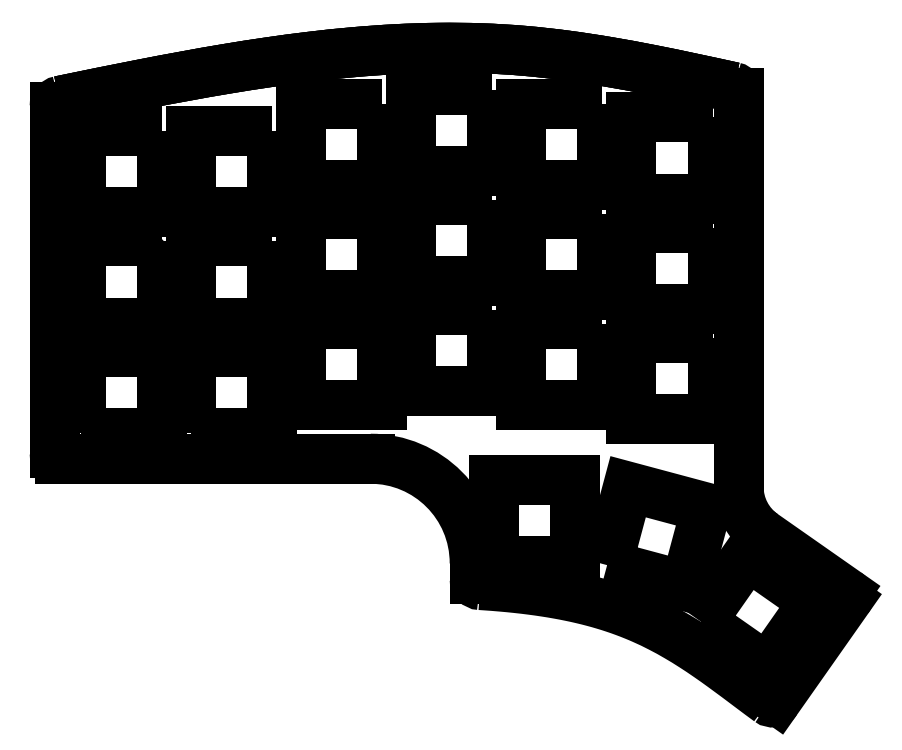
<metadata>
{"format":"dxf","ext":"dxf","renderer":"ezdxf+matplotlib","layout":"modelspace","background":"white","min_lineweight":24,"dpi":150}
</metadata>
<code>
0
SECTION
2
ENTITIES
0
LWPOLYLINE
8
0
90
        4
70
     1
43
0
10
2.5
20
2.5
10
2.5
20
16.5
10
16.5
20
16.5
10
16.5
20
2.5
0
LWPOLYLINE
8
0
90
        4
70
     1
43
0
10
21.5
20
2.5
10
21.5
20
16.5
10
35.5
20
16.5
10
35.5
20
2.5
0
LWPOLYLINE
8
0
90
        4
70
     1
43
0
10
35.5
20
54.5
10
35.5
20
40.5
10
21.5
20
40.5
10
21.5
20
54.5
0
LWPOLYLINE
8
0
90
        4
70
     1
43
0
10
16.5
20
54.5
10
16.5
20
40.5
10
2.5
20
40.5
10
2.5
20
54.5
0
LWPOLYLINE
8
0
90
        4
70
     1
43
0
10
35.5
20
35.5
10
35.5
20
21.5
10
21.5
20
21.5
10
21.5
20
35.5
0
LWPOLYLINE
8
0
90
        4
70
     1
43
0
10
16.5
20
35.5
10
16.5
20
21.5
10
2.5
20
21.5
10
2.5
20
35.5
0
LWPOLYLINE
8
0
90
        4
70
     1
43
0
10
54.5
20
59.25
10
54.5
20
45.25
10
40.5
20
45.25
10
40.5
20
59.25
0
LWPOLYLINE
8
0
90
        4
70
     1
43
0
10
54.5
20
40.25
10
54.5
20
26.25
10
40.5
20
26.25
10
40.5
20
40.25
0
LWPOLYLINE
8
0
90
        4
70
     1
43
0
10
54.5
20
21.25
10
54.5
20
7.25
10
40.5
20
7.25
10
40.5
20
21.25
0
LWPOLYLINE
8
0
90
        4
70
     1
43
0
10
73.5
20
61.62
10
73.5
20
47.63
10
59.5
20
47.63
10
59.5
20
61.63
0
LWPOLYLINE
8
0
90
        4
70
     1
43
0
10
92.5
20
59.25
10
92.5
20
45.25
10
78.5
20
45.25
10
78.5
20
59.25
0
LWPOLYLINE
8
0
90
        4
70
     1
43
0
10
111.5
20
56.88
10
111.5
20
42.88
10
97.5
20
42.88
10
97.5
20
56.88
0
LWPOLYLINE
8
0
90
        4
70
     1
43
0
10
73.5
20
42.62
10
73.5
20
28.63
10
59.5
20
28.63
10
59.5
20
42.63
0
LWPOLYLINE
8
0
90
        4
70
     1
43
0
10
92.5
20
40.25
10
92.5
20
26.25
10
78.5
20
26.25
10
78.5
20
40.25
0
LWPOLYLINE
8
0
90
        4
70
     1
43
0
10
111.5
20
37.88
10
111.5
20
23.88
10
97.5
20
23.88
10
97.5
20
37.88
0
LWPOLYLINE
8
0
90
        4
70
     1
43
0
10
73.5
20
23.63
10
73.5
20
9.625
10
59.5
20
9.625
10
59.5
20
23.63
0
LWPOLYLINE
8
0
90
        4
70
     1
43
0
10
92.5
20
21.25
10
92.5
20
7.25
10
78.5
20
7.25
10
78.5
20
21.25
0
LWPOLYLINE
8
0
90
        4
70
     1
43
0
10
111.5
20
18.88
10
111.5
20
4.875
10
97.5
20
4.875
10
97.5
20
18.88
0
LWPOLYLINE
8
0
90
        4
70
     1
43
0
10
93.31
20
-20.36
10
96.94
20
-6.834
10
110.5
20
-10.46
10
106.8
20
-23.98
0
LWPOLYLINE
8
0
90
        4
70
     1
43
0
10
73.75
20
-19.62
10
73.75
20
-5.625
10
87.75
20
-5.625
10
87.75
20
-19.62
0
LWPOLYLINE
8
0
90
        4
70
     1
43
0
10
109.5
20
-30.11
10
117.5
20
-18.65
10
129
20
-26.68
10
121
20
-38.14
0
CIRCLE
8
0
10
19
20
19
30
0
40
1
0
CIRCLE
8
0
10
57
20
24.94
30
0
40
1
0
CIRCLE
8
0
10
95
20
22.56
30
0
40
1
0
CIRCLE
8
0
10
57
20
43.94
30
0
40
1
0
CIRCLE
8
0
10
95
20
41.56
30
0
40
1
0
LINE
8
0
10
134.7
20
-26.4
30
0
11
122.6
21
-43.59
31
0
0
ARC
8
0
10
52.47
20
-20
30
0
40
18
50
0
51
90
0
LINE
8
0
10
70.47
20
-22.79
30
0
11
70.47
21
-20
31
0
0
LINE
8
0
10
-1
20
-2
30
0
11
52.47
21
-2
31
0
0
LINE
8
0
10
-2
20
-1
30
0
11
-2
21
58.74
31
0
0
ARC
8
0
10
121.8
20
-43.04
30
0
40
0.9752
50
233.4
51
325.5
0
ARC
8
0
10
71.47
20
-22.8
30
0
40
0.9999
50
179.9
51
266.6
0
SPLINE
8
0
210
0
220
0
230
1
70
     8
71
     3
72
    28
73
    24
74
     0
42
1e-09
43
1e-10
40
1.934
40
1.934
40
1.934
40
1.934
40
2.891
40
5.64
40
8.258
40
10.75
40
13.13
40
15.41
40
17.58
40
19.67
40
21.68
40
23.61
40
25.49
40
27.3
40
29.07
40
30.8
40
34.15
40
37.42
40
40.63
40
43.77
40
46.86
40
52.92
40
56.79
40
56.79
40
56.79
40
56.79
10
71.41
20
-23.79
30
0
10
71.72
20
-23.81
30
0
10
72.96
20
-23.89
30
0
10
75.06
20
-24.06
30
0
10
77.67
20
-24.31
30
0
10
80.15
20
-24.6
30
0
10
82.51
20
-24.93
30
0
10
84.75
20
-25.3
30
0
10
86.9
20
-25.71
30
0
10
88.94
20
-26.16
30
0
10
90.89
20
-26.64
30
0
10
92.76
20
-27.17
30
0
10
94.54
20
-27.73
30
0
10
96.26
20
-28.34
30
0
10
97.91
20
-28.98
30
0
10
100
20
-29.87
30
0
10
102.5
20
-31.07
30
0
10
105.4
20
-32.66
30
0
10
108.1
20
-34.34
30
0
10
110.7
20
-36.09
30
0
10
114.1
20
-38.47
30
0
10
117.5
20
-41.08
30
0
10
120.2
20
-43.06
30
0
10
121.2
20
-43.82
30
0
0
ARC
8
0
10
-1
20
-1
30
0
40
1
50
180
51
270
0
ARC
8
0
10
-1.011
20
58.75
30
0
40
0.989
50
101.4
51
180.2
0
ARC
8
0
10
115
20
61.12
30
0
40
0.9912
50
359.8
51
77.79
0
CIRCLE
8
0
10
19
20
38
30
0
40
1
0
LINE
8
0
10
120.3
20
-15.07
30
0
11
134.5
21
-25.01
31
0
0
LINE
8
0
10
116
20
-6.874
30
0
11
116
21
61.12
31
0
0
ARC
8
0
10
126
20
-6.874
30
0
40
10
50
180
51
235
0
ARC
8
0
10
133.9
20
-25.83
30
0
40
1
50
324.9
51
55
0
SPLINE
8
0
210
0
220
0
230
1
70
  1064
71
     3
72
    20
73
    16
74
    14
42
1e-09
43
1e-10
44
1e-10
12
0.9794
22
0.2017
32
0
13
0.9767
23
-0.2145
33
0
40
0
40
0
40
0
40
0
40
14.78
40
29.54
40
36.9
40
44.26
40
51.62
40
58.96
40
66.3
40
73.63
40
80.95
40
88.28
40
95.63
40
103
40
117.7
40
117.7
40
117.7
40
117.7
10
-1.207
20
59.72
30
0
10
3.619
20
60.71
30
0
10
13.26
20
62.69
30
0
10
25.36
20
64.93
30
0
10
35.07
20
66.45
30
0
10
42.37
20
67.42
30
0
10
49.68
20
68.19
30
0
10
57.01
20
68.71
30
0
10
64.35
20
68.95
30
0
10
71.68
20
68.87
30
0
10
79
20
68.44
30
0
10
86.28
20
67.62
30
0
10
93.55
20
66.51
30
0
10
103.2
20
64.72
30
0
10
110.4
20
63.15
30
0
10
115.2
20
62.09
30
0
11
-1.207
21
59.72
31
0
11
13.28
21
62.65
31
0
11
27.8
21
65.29
31
0
11
35.08
21
66.43
31
0
11
42.37
21
67.39
31
0
11
49.69
21
68.15
31
0
11
57.01
21
68.66
31
0
11
64.35
21
68.9
31
0
11
71.68
21
68.81
31
0
11
78.99
21
68.38
31
0
11
86.27
21
67.57
31
0
11
93.53
21
66.47
31
0
11
100.8
21
65.14
31
0
11
115.2
21
62.09
31
0
0
SPLINE
8
0
210
0
220
0
230
1
70
  1064
71
     3
72
    20
73
    16
74
    14
42
1e-09
43
1e-10
44
1e-10
12
0.9794
22
0.2017
32
0
13
0.9767
23
-0.2145
33
0
40
0
40
0
40
0
40
0
40
14.63
40
29.3
40
36.65
40
44.01
40
51.38
40
58.76
40
66.14
40
73.54
40
80.95
40
88.35
40
95.73
40
103.1
40
117.7
40
117.7
40
117.7
40
117.7
10
-1.207
20
59.72
30
0
10
3.571
20
60.7
30
0
10
13.14
20
62.66
30
0
10
25.15
20
64.89
30
0
10
34.83
20
66.42
30
0
10
42.12
20
67.4
30
0
10
49.45
20
68.17
30
0
10
56.81
20
68.7
30
0
10
64.2
20
68.95
30
0
10
71.6
20
68.88
30
0
10
78.99
20
68.44
30
0
10
86.34
20
67.62
30
0
10
93.64
20
66.49
30
0
10
103.3
20
64.7
30
0
10
110.4
20
63.14
30
0
10
115.2
20
62.09
30
0
11
-1.207
21
59.72
31
0
11
13.14
21
62.62
31
0
11
27.57
21
65.25
31
0
11
34.83
21
66.39
31
0
11
42.12
21
67.36
31
0
11
49.45
21
68.13
31
0
11
56.81
21
68.65
31
0
11
64.19
21
68.9
31
0
11
71.59
21
68.82
31
0
11
78.99
21
68.38
31
0
11
86.34
21
67.56
31
0
11
93.64
21
66.45
31
0
11
100.9
21
65.12
31
0
11
115.2
21
62.09
31
0
0
SPLINE
8
0
210
0
220
0
230
1
70
  1064
71
     3
72
    20
73
    16
74
    14
42
1e-09
43
1e-10
44
1e-10
12
0.9794
22
0.2017
32
0
13
0.9767
23
-0.2145
33
0
40
0
40
0
40
0
40
0
40
14.63
40
29.3
40
36.65
40
44.01
40
51.38
40
58.76
40
66.14
40
73.54
40
80.95
40
88.35
40
95.73
40
103.1
40
117.7
40
117.7
40
117.7
40
117.7
10
-1.207
20
59.72
30
0
10
3.571
20
60.7
30
0
10
13.14
20
62.66
30
0
10
25.15
20
64.89
30
0
10
34.83
20
66.42
30
0
10
42.12
20
67.4
30
0
10
49.45
20
68.17
30
0
10
56.81
20
68.7
30
0
10
64.2
20
68.95
30
0
10
71.6
20
68.88
30
0
10
78.99
20
68.44
30
0
10
86.34
20
67.62
30
0
10
93.64
20
66.49
30
0
10
103.3
20
64.7
30
0
10
110.4
20
63.14
30
0
10
115.2
20
62.09
30
0
11
-1.207
21
59.72
31
0
11
13.14
21
62.62
31
0
11
27.57
21
65.25
31
0
11
34.83
21
66.39
31
0
11
42.12
21
67.36
31
0
11
49.45
21
68.13
31
0
11
56.81
21
68.65
31
0
11
64.19
21
68.9
31
0
11
71.59
21
68.82
31
0
11
78.99
21
68.38
31
0
11
86.34
21
67.56
31
0
11
93.64
21
66.45
31
0
11
100.9
21
65.12
31
0
11
115.2
21
62.09
31
0
0
LINE
8
0
10
2.5
20
16.5
30
0
11
16.5
21
16.5
31
0
0
VIEWPORT
8
0
10
0
20
0
30
0
40
611.5
41
311.9
68
     1
69
     1
12
186.5
22
129.3
13
0
23
0
14
0.5
24
0.5
15
0
25
0
16
0
26
0
36
1
17
0
27
0
37
0
42
50
43
0
44
0
45
311.9
50
0
51
0
72
   100
90
   557168
1

281
     0
71
     1
74
     0
110
0
120
0
130
0
111
1
121
0
131
0
112
0
122
1
132
0
79
     0
146
0
170
     0
61
     5
348
25
292
     1
282
     1
141
0
142
0
63
   256
361
4E
0
VIEWPORT
360
50
8
0
10
202.5
20
128.5
30
0
40
324
41
205.6
68
     2
69
     2
12
9.5
22
9.5
13
0
23
0
14
0.5
24
0.5
15
0
25
0
16
0
26
0
36
1
17
0
27
0
37
0
42
50
43
0
44
0
45
19.38
50
0
51
0
72
   100
90
   557152
1

281
     0
71
     1
74
     0
110
0
120
0
130
0
111
1
121
0
131
0
112
0
122
1
132
0
79
     0
146
0
170
     0
61
     5
348
25
292
     1
282
     1
141
0
142
0
63
   256
0
ENDSEC
0
EOF

</code>
